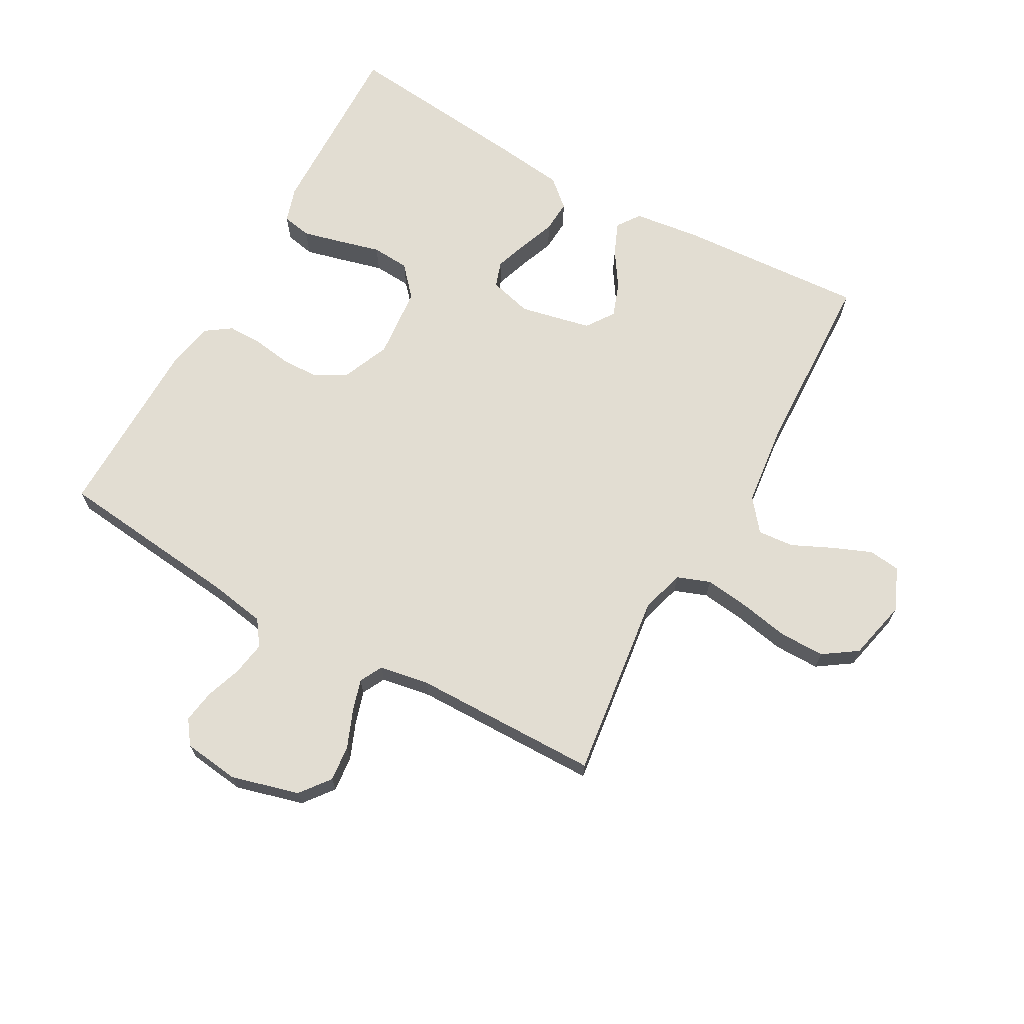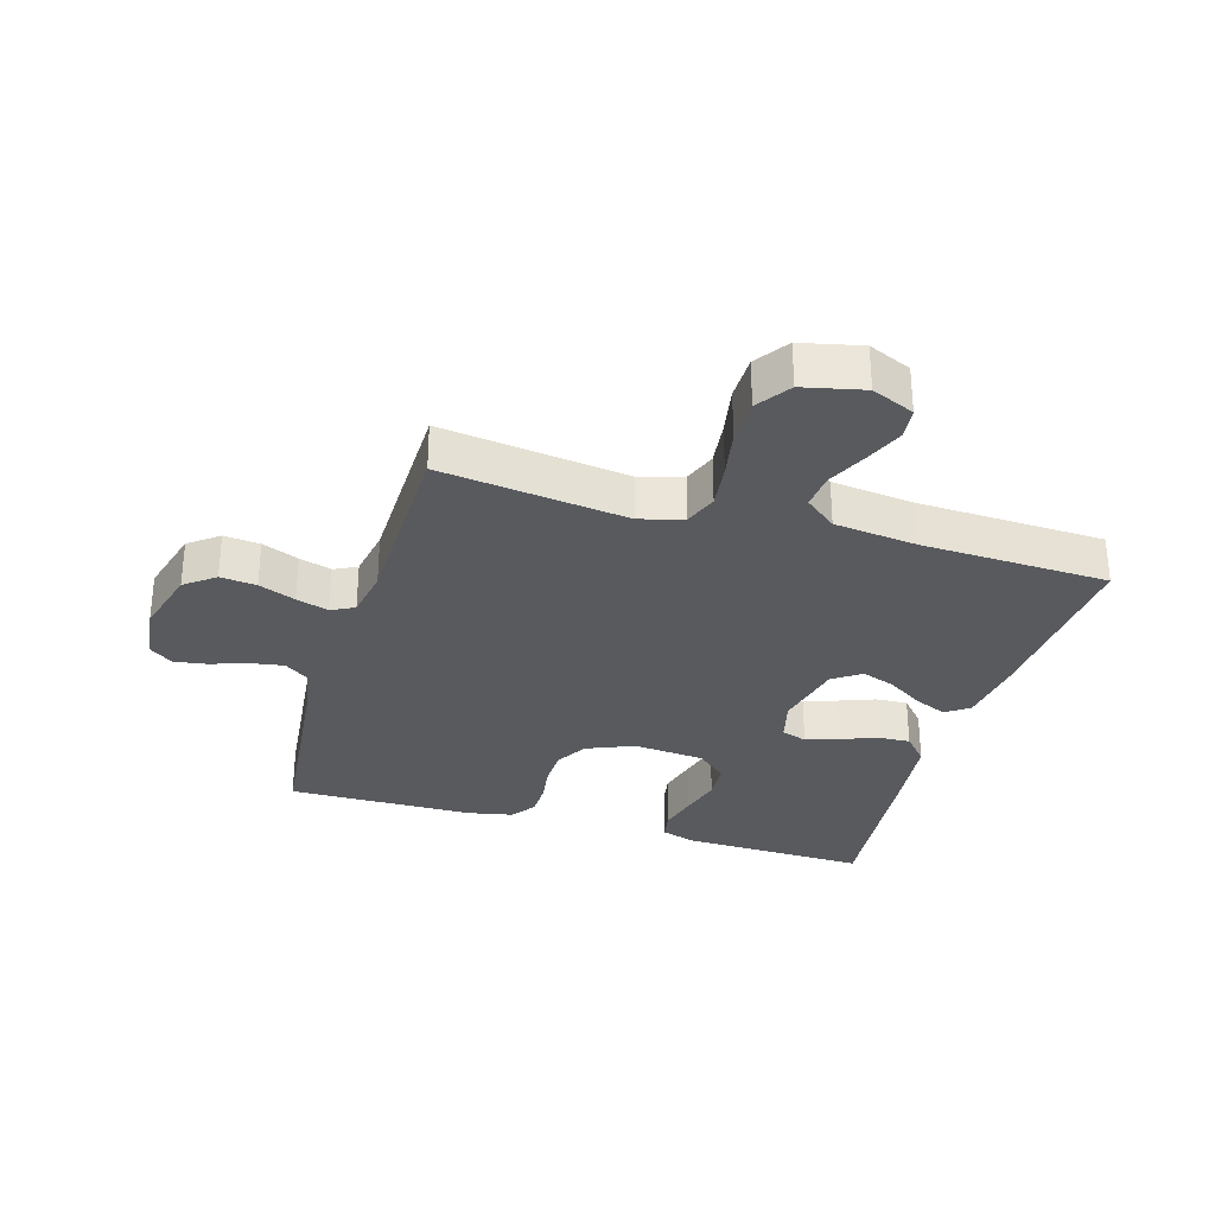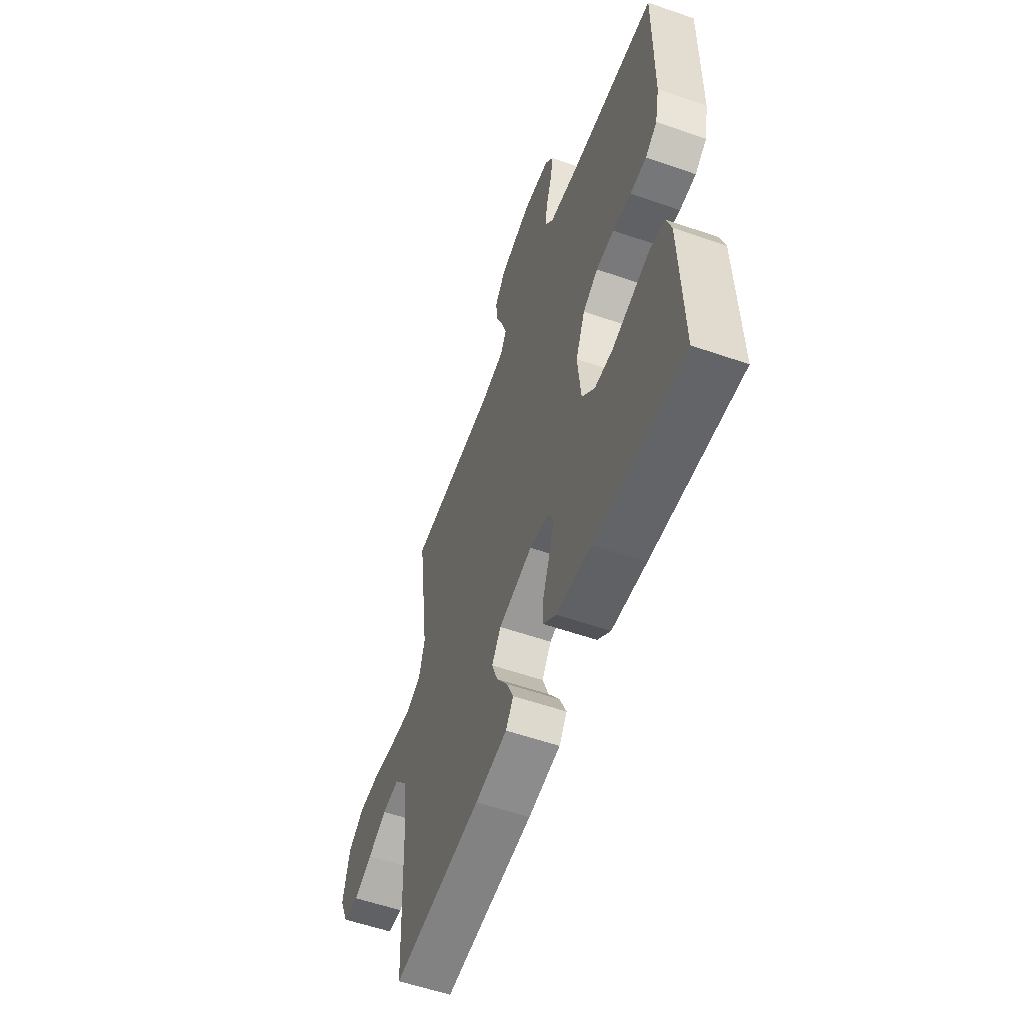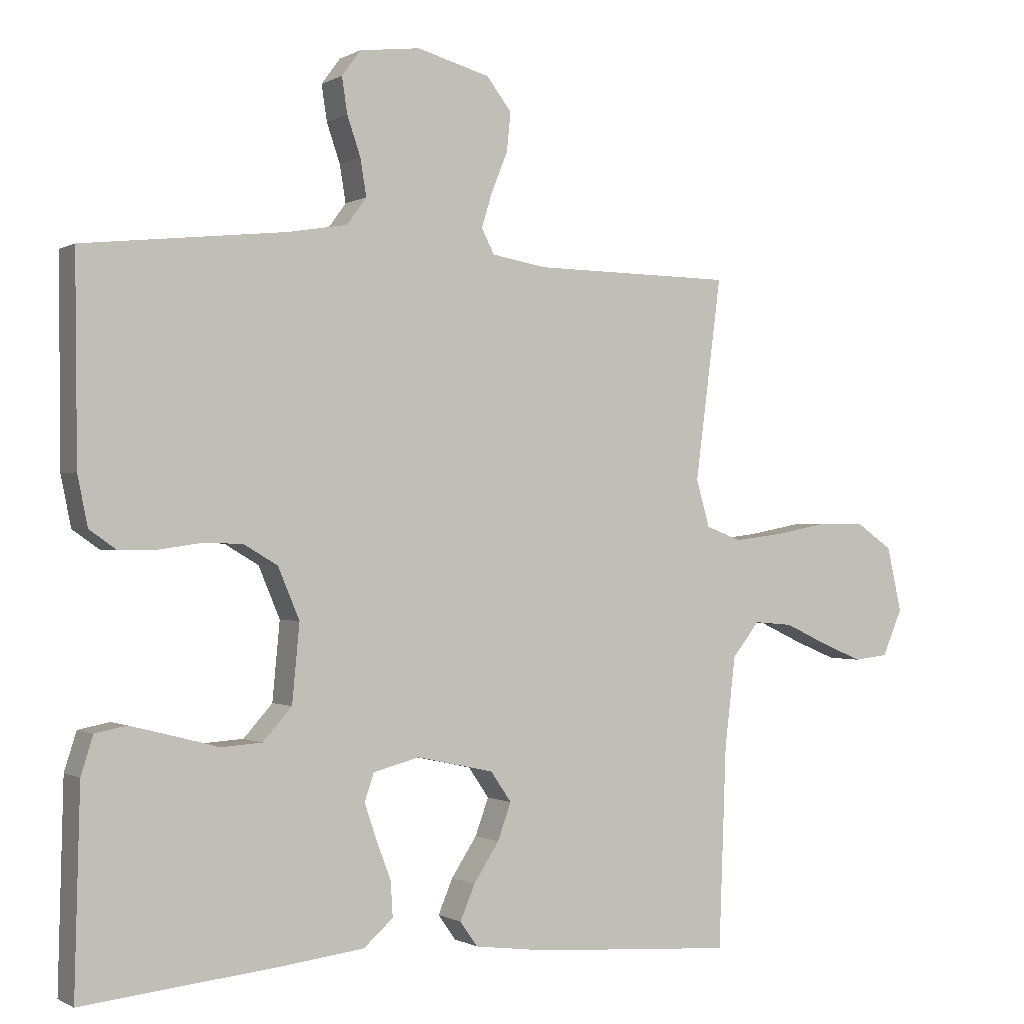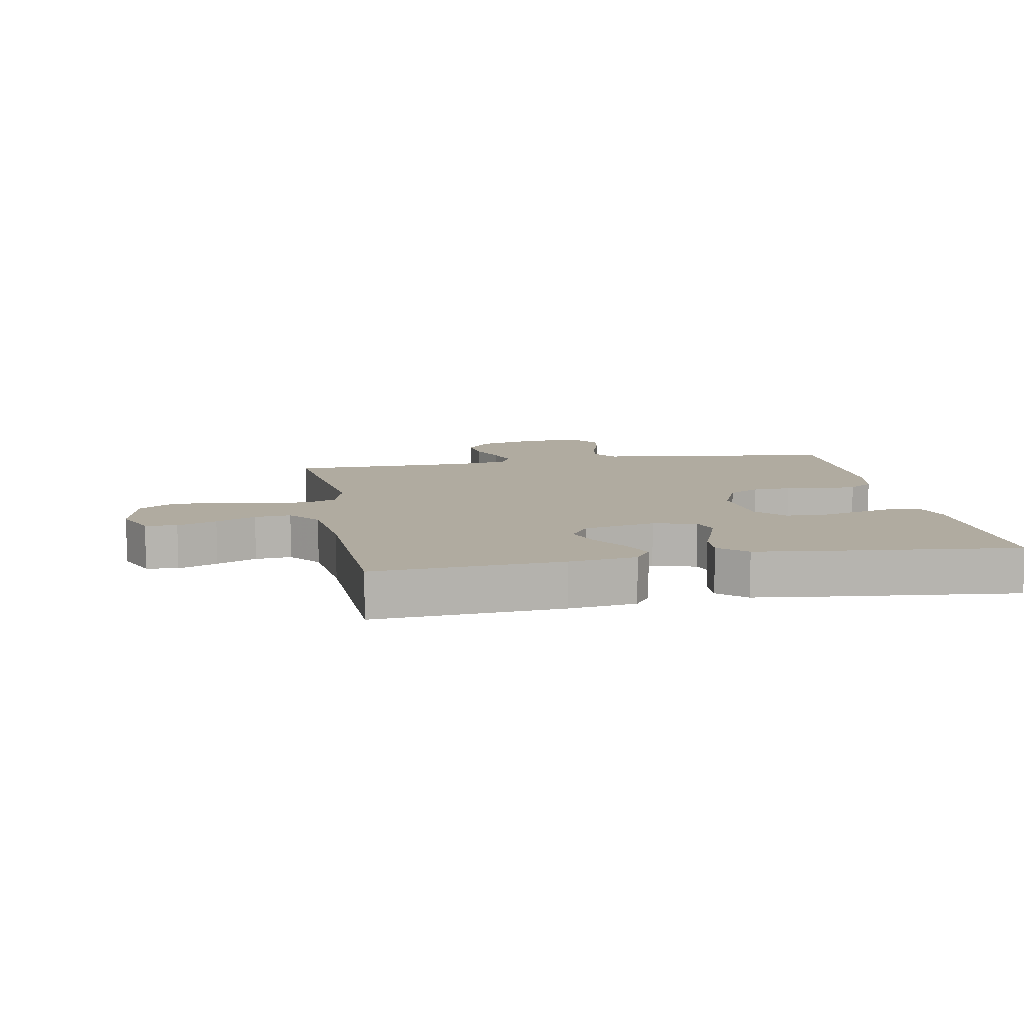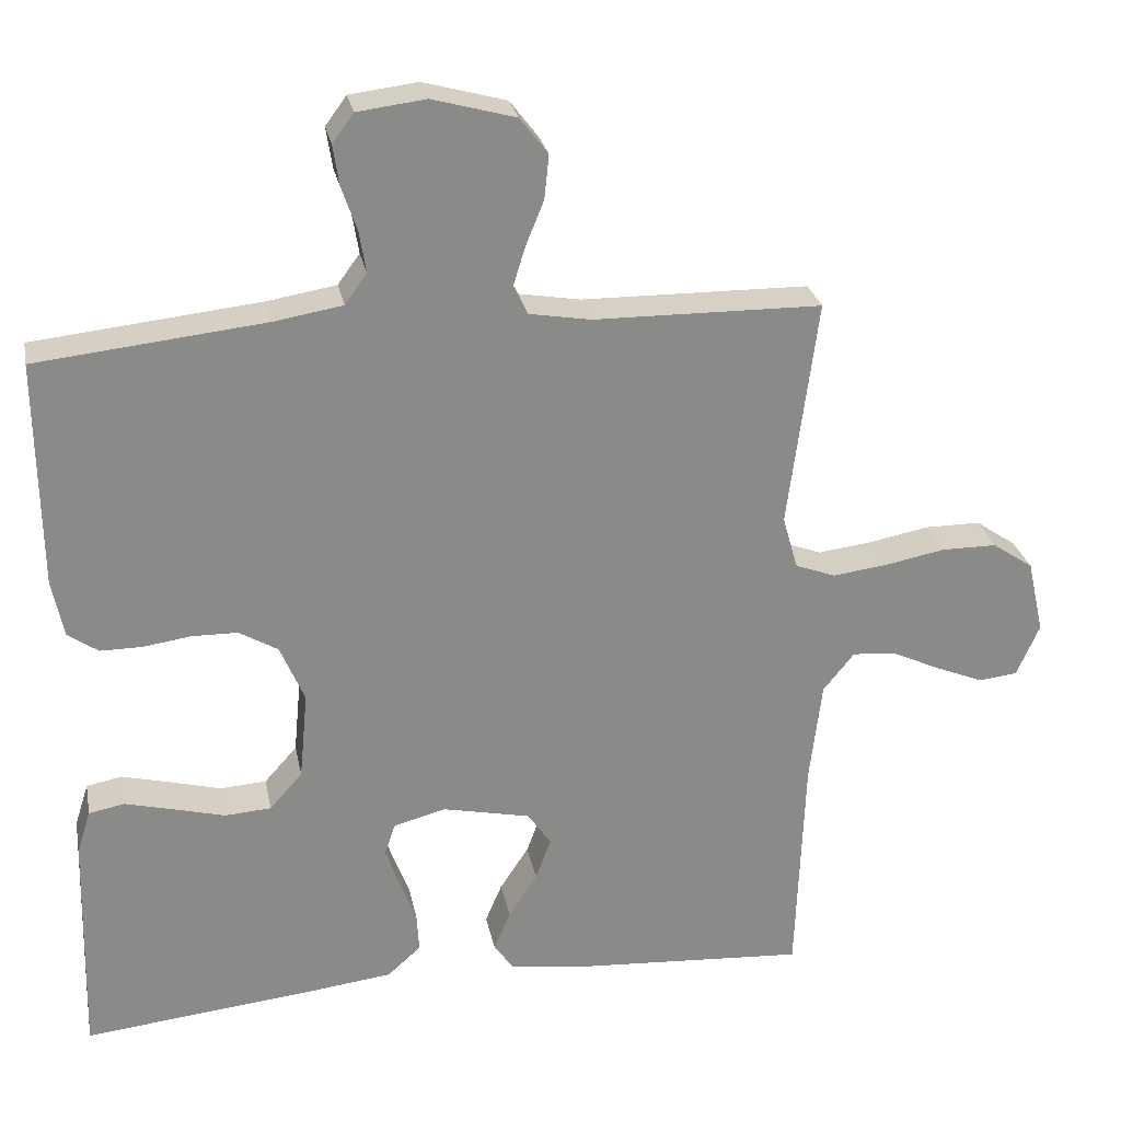
<metadata>
{"format":"obj","ext":"obj","renderer":"f3d","projection":"perspective","resolution":1024,"background":"white","views":[{"elev":68.3,"azim":29.2,"up":"+Y"},{"elev":-30.8,"azim":73.4,"up":"+Y"},{"elev":-57.0,"azim":-109.9,"up":"+Z"},{"elev":-0.5,"azim":-28.0,"up":"+Z"},{"elev":9.8,"azim":169.6,"up":"+Y"},{"elev":26.9,"azim":-11.1,"up":"+Z"}]}
</metadata>
<code>
v 0.5 0.07 0.5
v 0.461 0.07 0.2
v 0.481 0.07 0.13
v 0.534 0.07 0.11
v 0.606 0.07 0.119
v 0.685 0.07 0.134
v 0.758 0.07 0.134
v 0.812 0.07 0.097
v 0.834 0.07 0
v 0.804 0.07 -0.069
v 0.753 0.07 -0.075
v 0.69 0.07 -0.049
v 0.626 0.07 -0.019
v 0.568 0.07 -0.014
v 0.527 0.07 -0.065
v 0.511 0.07 -0.2
v 0.5 0.07 -0.5
v 0.2 0.07 -0.48
v 0.092 0.07 -0.466
v 0.066 0.07 -0.429
v 0.088 0.07 -0.377
v 0.126 0.07 -0.319
v 0.146 0.07 -0.264
v 0.115 0.07 -0.219
v 0 0.07 -0.194
v -0.069 0.07 -0.212
v -0.083 0.07 -0.253
v -0.065 0.07 -0.306
v -0.043 0.07 -0.364
v -0.04 0.07 -0.416
v -0.084 0.07 -0.455
v -0.2 0.07 -0.469
v -0.5 0.07 -0.5
v -0.492 0.07 -0.2
v -0.474 0.07 -0.143
v -0.427 0.07 -0.134
v -0.364 0.07 -0.15
v -0.296 0.07 -0.168
v -0.235 0.07 -0.164
v -0.192 0.07 -0.116
v -0.181 0.07 0
v -0.213 0.07 0.076
v -0.264 0.07 0.106
v -0.325 0.07 0.107
v -0.387 0.07 0.098
v -0.442 0.07 0.098
v -0.482 0.07 0.126
v -0.497 0.07 0.2
v -0.5 0.07 0.5
v -0.2 0.07 0.532
v -0.11 0.07 0.547
v -0.081 0.07 0.587
v -0.09 0.07 0.642
v -0.11 0.07 0.7
v -0.118 0.07 0.753
v -0.09 0.07 0.791
v 0 0.07 0.802
v 0.109 0.07 0.772
v 0.146 0.07 0.724
v 0.14 0.07 0.666
v 0.116 0.07 0.607
v 0.1 0.07 0.555
v 0.119 0.07 0.518
v 0.2 0.07 0.504
v 0.5 0 0.5
v 0.461 0 0.2
v 0.481 0 0.13
v 0.534 0 0.11
v 0.606 0 0.119
v 0.685 0 0.134
v 0.758 0 0.134
v 0.812 0 0.097
v 0.834 0 0
v 0.804 0 -0.069
v 0.753 0 -0.075
v 0.69 0 -0.049
v 0.626 0 -0.019
v 0.568 0 -0.014
v 0.527 0 -0.065
v 0.511 0 -0.2
v 0.5 0 -0.5
v 0.2 0 -0.48
v 0.092 0 -0.466
v 0.066 0 -0.429
v 0.088 0 -0.377
v 0.126 0 -0.319
v 0.146 0 -0.264
v 0.115 0 -0.219
v 0 0 -0.194
v -0.069 0 -0.212
v -0.083 0 -0.253
v -0.065 0 -0.306
v -0.043 0 -0.364
v -0.04 0 -0.416
v -0.084 0 -0.455
v -0.2 0 -0.469
v -0.5 0 -0.5
v -0.492 0 -0.2
v -0.474 0 -0.143
v -0.427 0 -0.134
v -0.364 0 -0.15
v -0.296 0 -0.168
v -0.235 0 -0.164
v -0.192 0 -0.116
v -0.181 0 0
v -0.213 0 0.076
v -0.264 0 0.106
v -0.325 0 0.107
v -0.387 0 0.098
v -0.442 0 0.098
v -0.482 0 0.126
v -0.497 0 0.2
v -0.5 0 0.5
v -0.2 0 0.532
v -0.11 0 0.547
v -0.081 0 0.587
v -0.09 0 0.642
v -0.11 0 0.7
v -0.118 0 0.753
v -0.09 0 0.791
v 0 0 0.802
v 0.109 0 0.772
v 0.146 0 0.724
v 0.14 0 0.666
v 0.116 0 0.607
v 0.1 0 0.555
v 0.119 0 0.518
v 0.2 0 0.504
f 59 60 61
f 58 59 61
f 57 58 61
f 56 57 61
f 55 56 61
f 54 55 61
f 53 54 61
f 52 53 61 62
f 51 52 62 63
f 48 49 50
f 47 48 50
f 46 47 50
f 45 46 50
f 44 45 50
f 51 63 64
f 50 51 64
f 44 50 64
f 43 44 64
f 36 37 38
f 35 36 38
f 34 35 38
f 33 34 38
f 32 33 38
f 31 32 38
f 30 31 38
f 29 30 38
f 28 29 38
f 27 28 38 39
f 26 27 39 40
f 20 21 22
f 19 20 22
f 18 19 22
f 17 18 22
f 16 17 22
f 15 16 22 23
f 14 15 23 24
f 11 12 13
f 10 11 13
f 9 10 13
f 8 9 13
f 7 8 13
f 6 7 13
f 5 6 13
f 4 5 13 14
f 14 24 25
f 4 14 25
f 3 4 25
f 64 1 2
f 43 64 2
f 42 43 2
f 26 40 41
f 26 41 42
f 25 26 42
f 3 25 42
f 2 3 42
f 125 124 123
f 125 123 122
f 125 122 121
f 125 121 120
f 125 120 119
f 125 119 118
f 125 118 117
f 126 125 117 116
f 127 126 116 115
f 114 113 112
f 114 112 111
f 114 111 110
f 114 110 109
f 114 109 108
f 128 127 115
f 128 115 114
f 128 114 108
f 128 108 107
f 102 101 100
f 102 100 99
f 102 99 98
f 102 98 97
f 102 97 96
f 102 96 95
f 102 95 94
f 102 94 93
f 102 93 92
f 103 102 92 91
f 104 103 91 90
f 86 85 84
f 86 84 83
f 86 83 82
f 86 82 81
f 86 81 80
f 87 86 80 79
f 88 87 79 78
f 77 76 75
f 77 75 74
f 77 74 73
f 77 73 72
f 77 72 71
f 77 71 70
f 77 70 69
f 78 77 69 68
f 89 88 78
f 89 78 68
f 89 68 67
f 66 65 128
f 66 128 107
f 66 107 106
f 105 104 90
f 106 105 90
f 106 90 89
f 106 89 67
f 106 67 66
f 1 65 66 2
f 2 66 67 3
f 3 67 68 4
f 4 68 69 5
f 5 69 70 6
f 6 70 71 7
f 7 71 72 8
f 8 72 73 9
f 9 73 74 10
f 10 74 75 11
f 11 75 76 12
f 12 76 77 13
f 13 77 78 14
f 14 78 79 15
f 15 79 80 16
f 16 80 81 17
f 17 81 82 18
f 18 82 83 19
f 19 83 84 20
f 20 84 85 21
f 21 85 86 22
f 22 86 87 23
f 23 87 88 24
f 24 88 89 25
f 25 89 90 26
f 26 90 91 27
f 27 91 92 28
f 28 92 93 29
f 29 93 94 30
f 30 94 95 31
f 31 95 96 32
f 32 96 97 33
f 33 97 98 34
f 34 98 99 35
f 35 99 100 36
f 36 100 101 37
f 37 101 102 38
f 38 102 103 39
f 39 103 104 40
f 40 104 105 41
f 41 105 106 42
f 42 106 107 43
f 43 107 108 44
f 44 108 109 45
f 45 109 110 46
f 46 110 111 47
f 47 111 112 48
f 48 112 113 49
f 49 113 114 50
f 50 114 115 51
f 51 115 116 52
f 52 116 117 53
f 53 117 118 54
f 54 118 119 55
f 55 119 120 56
f 56 120 121 57
f 57 121 122 58
f 58 122 123 59
f 59 123 124 60
f 60 124 125 61
f 61 125 126 62
f 62 126 127 63
f 63 127 128 64
f 64 128 65 1

</code>
